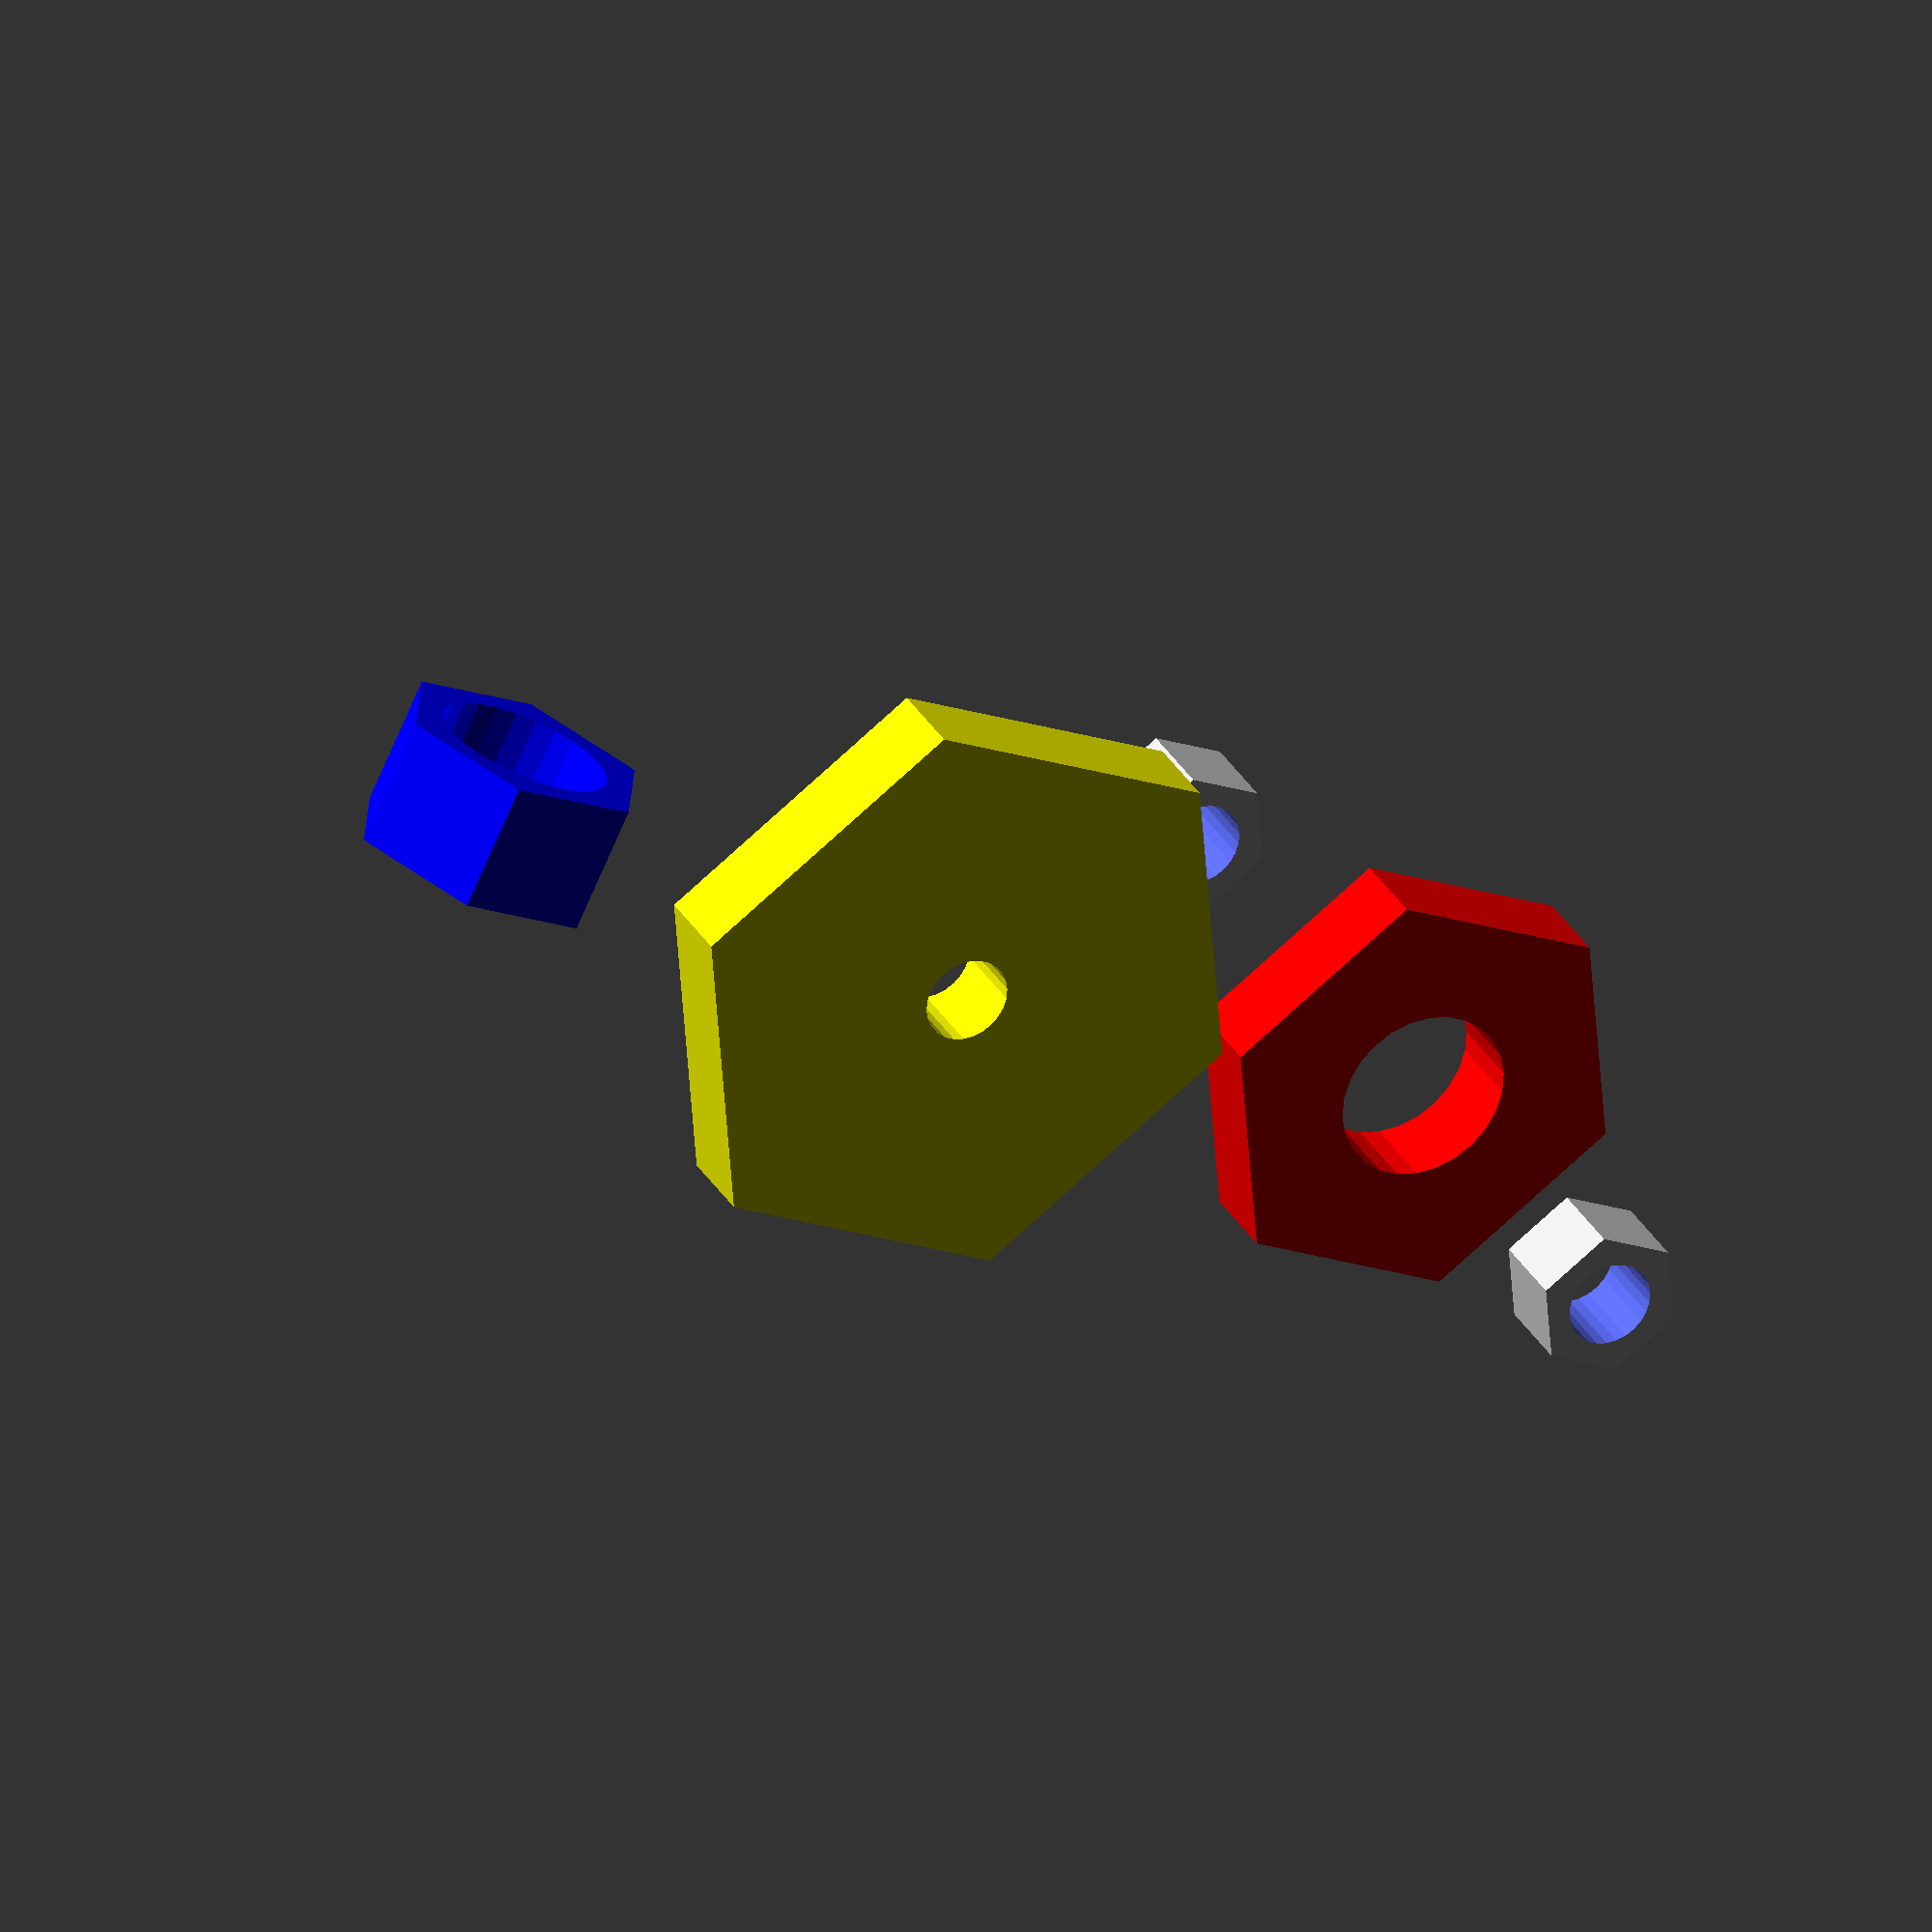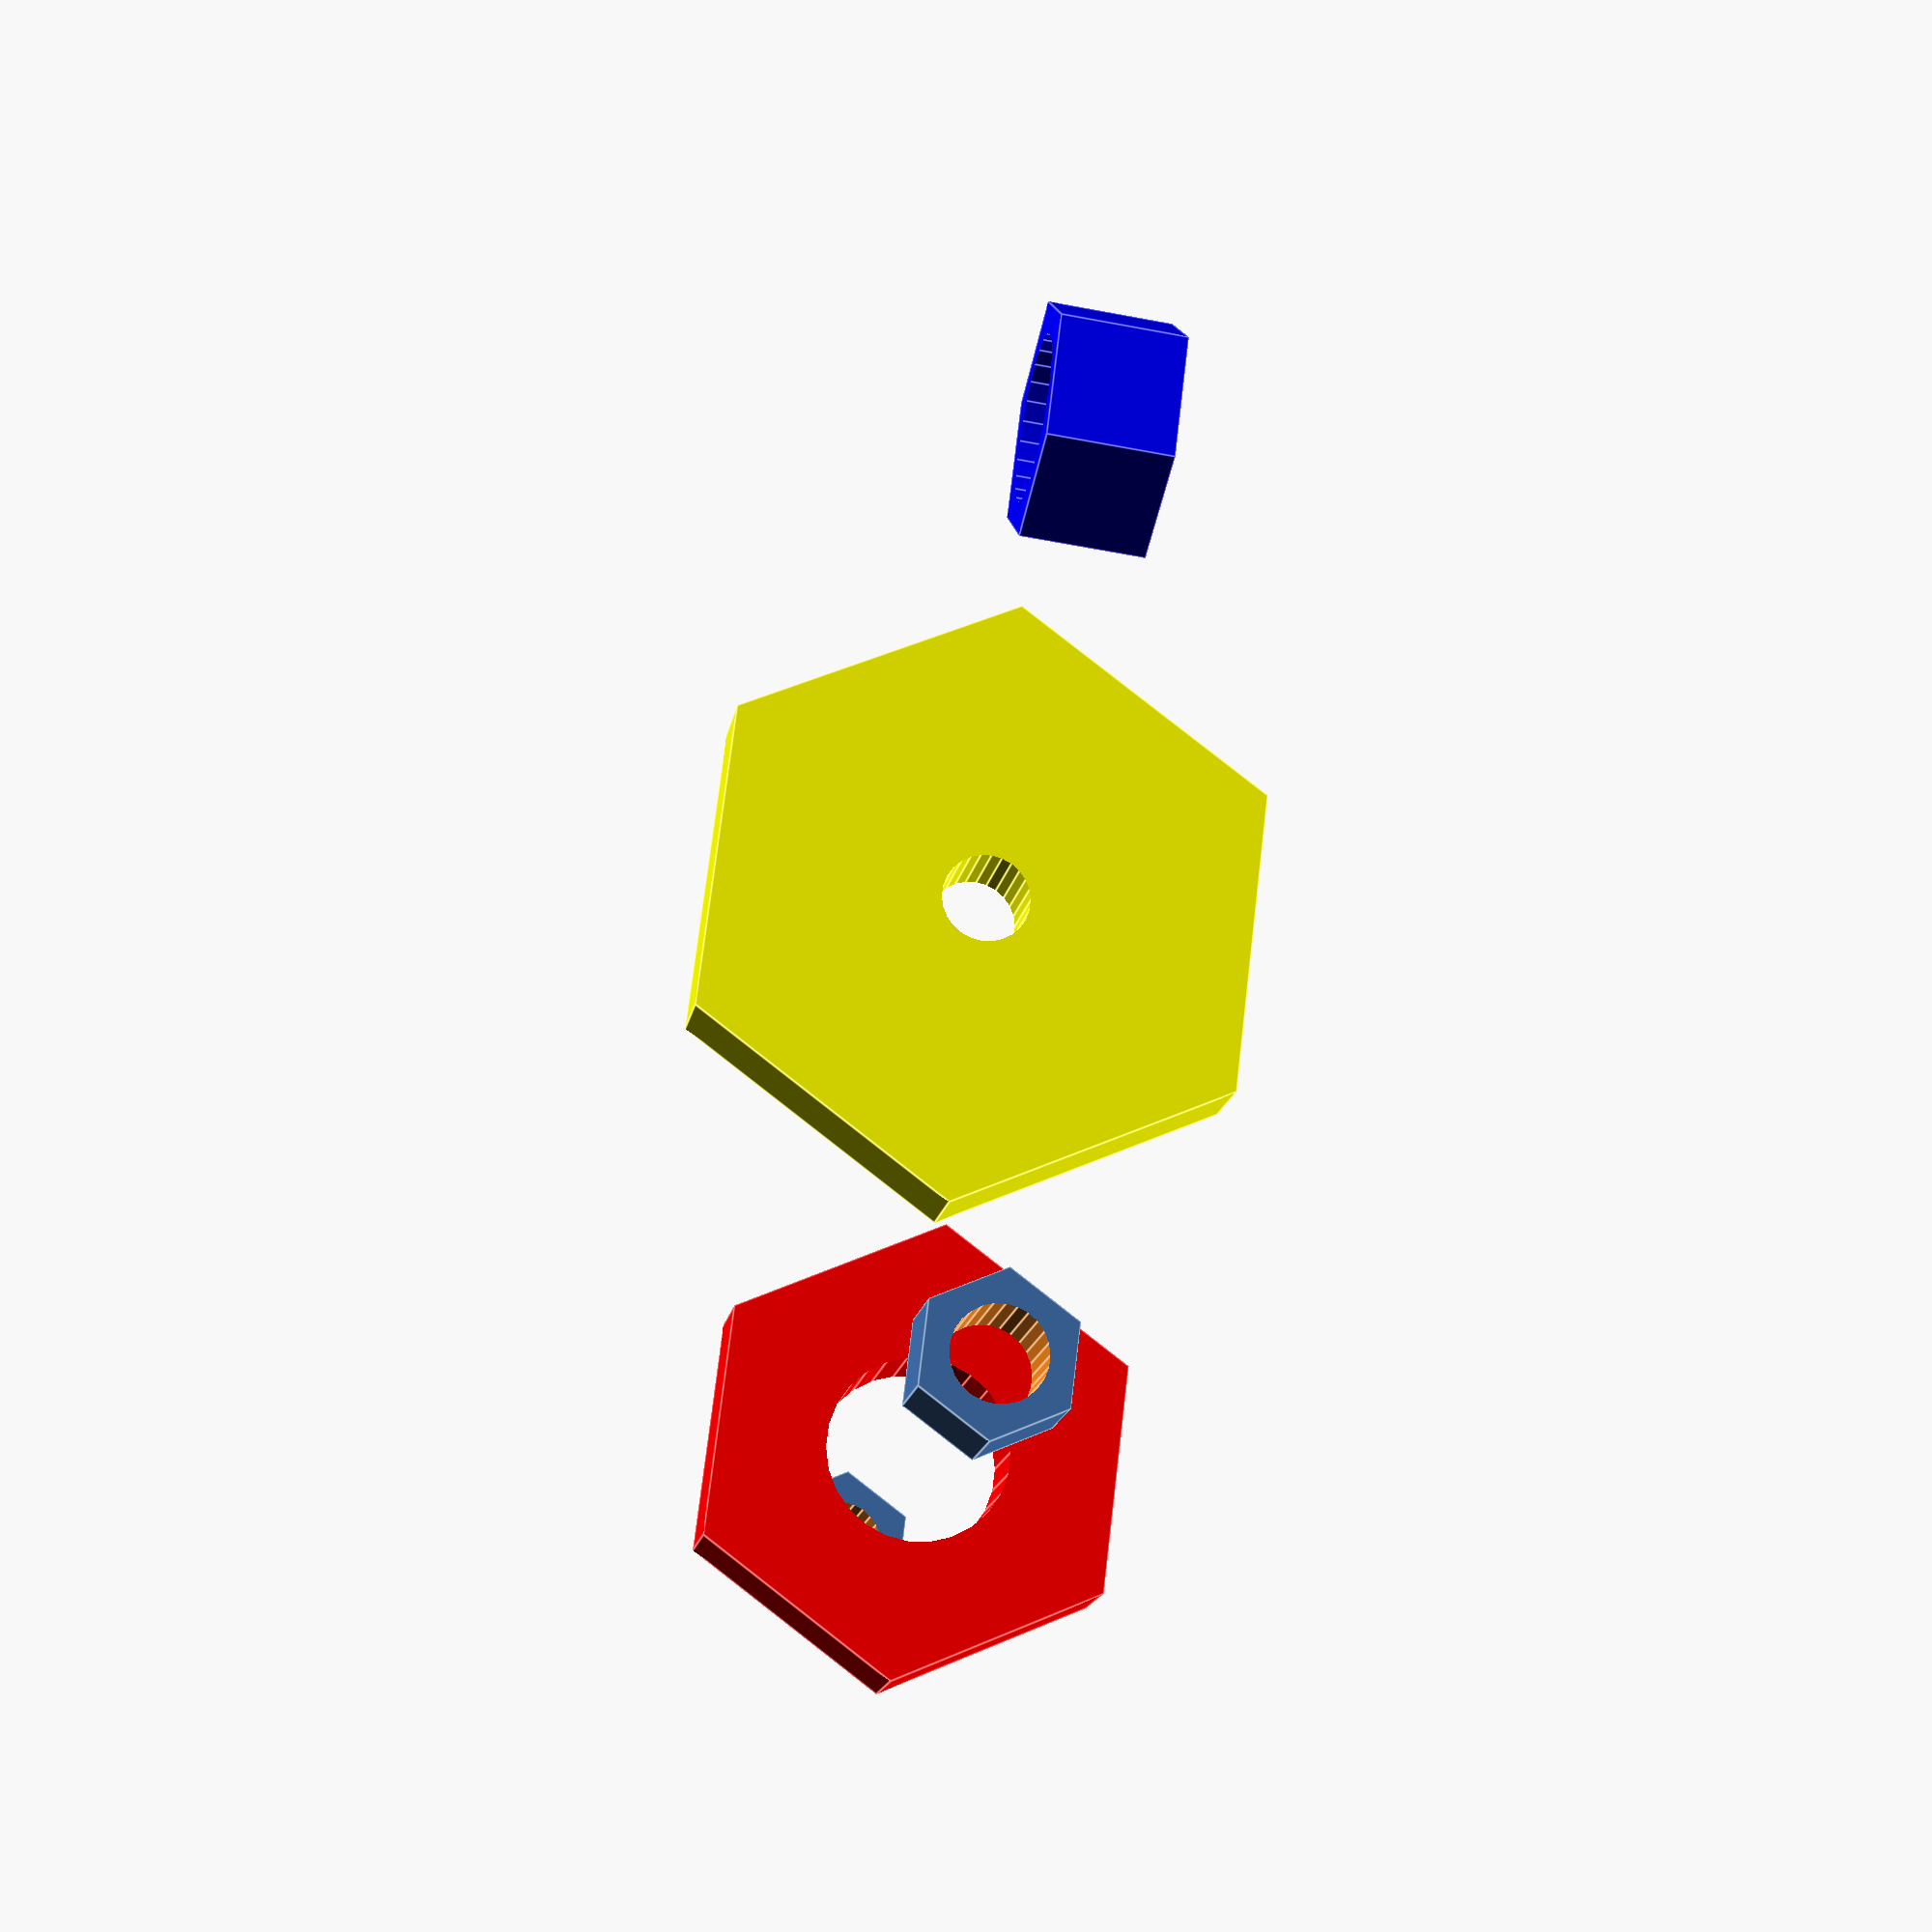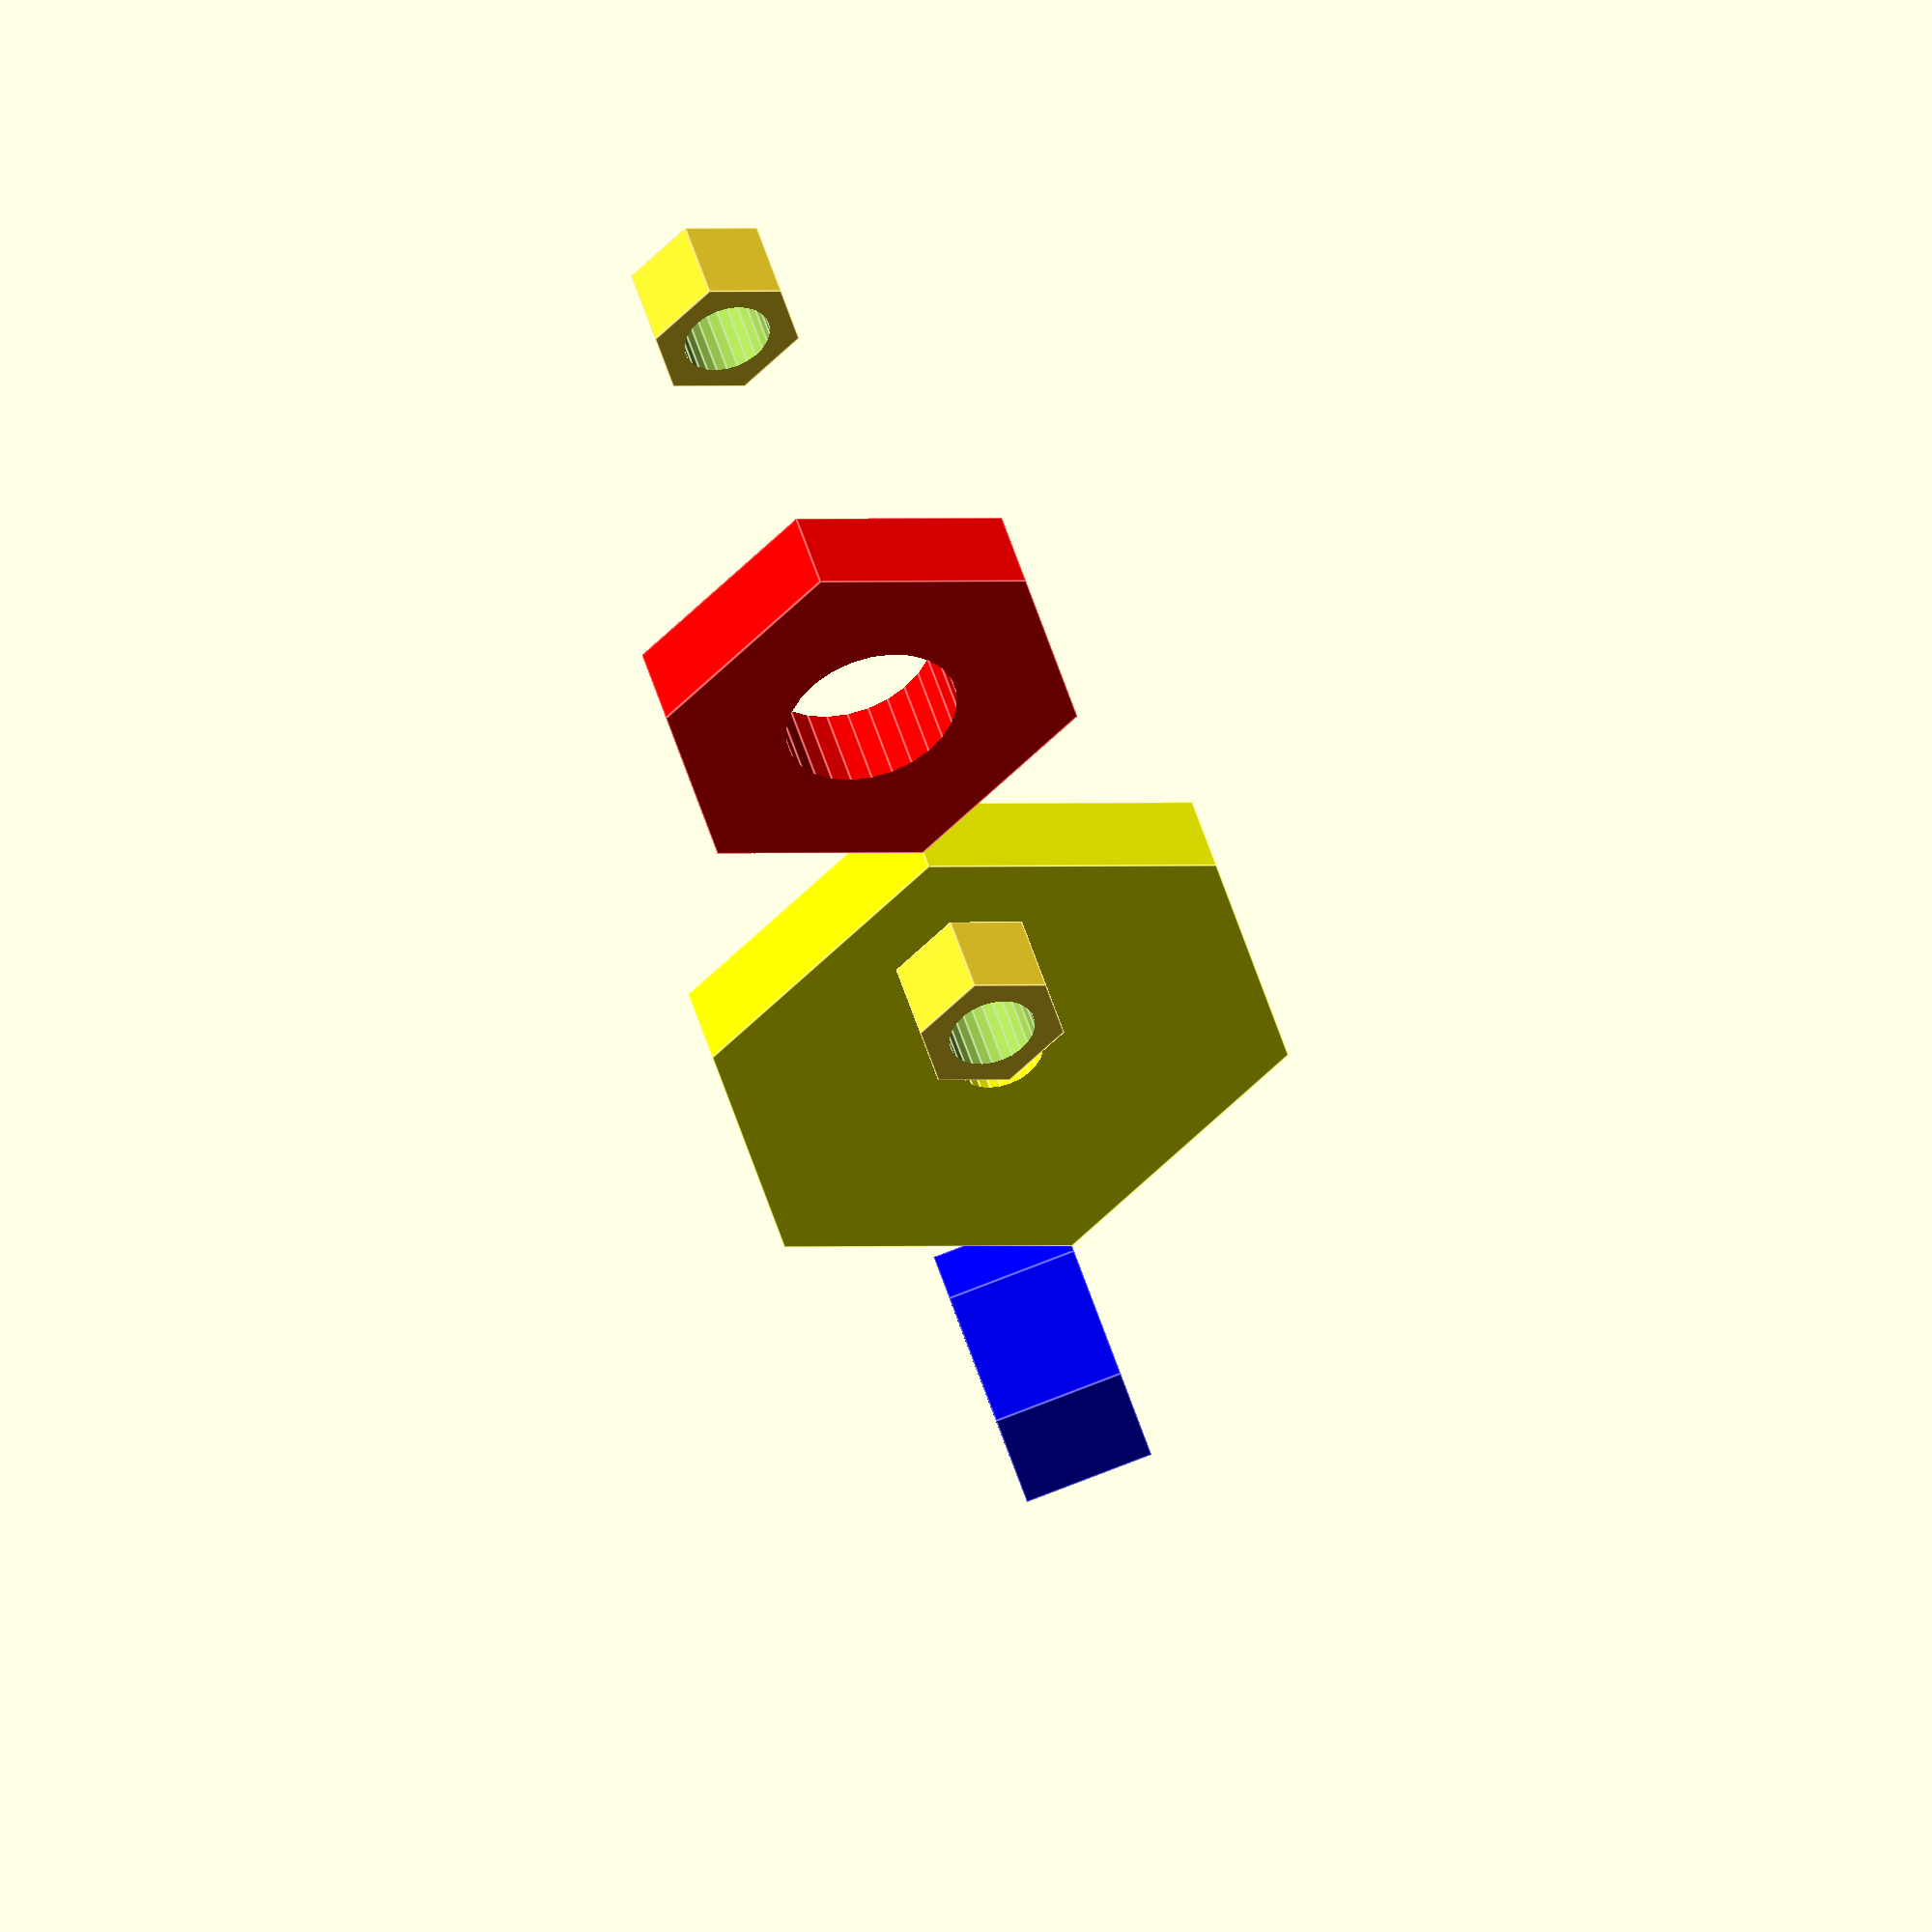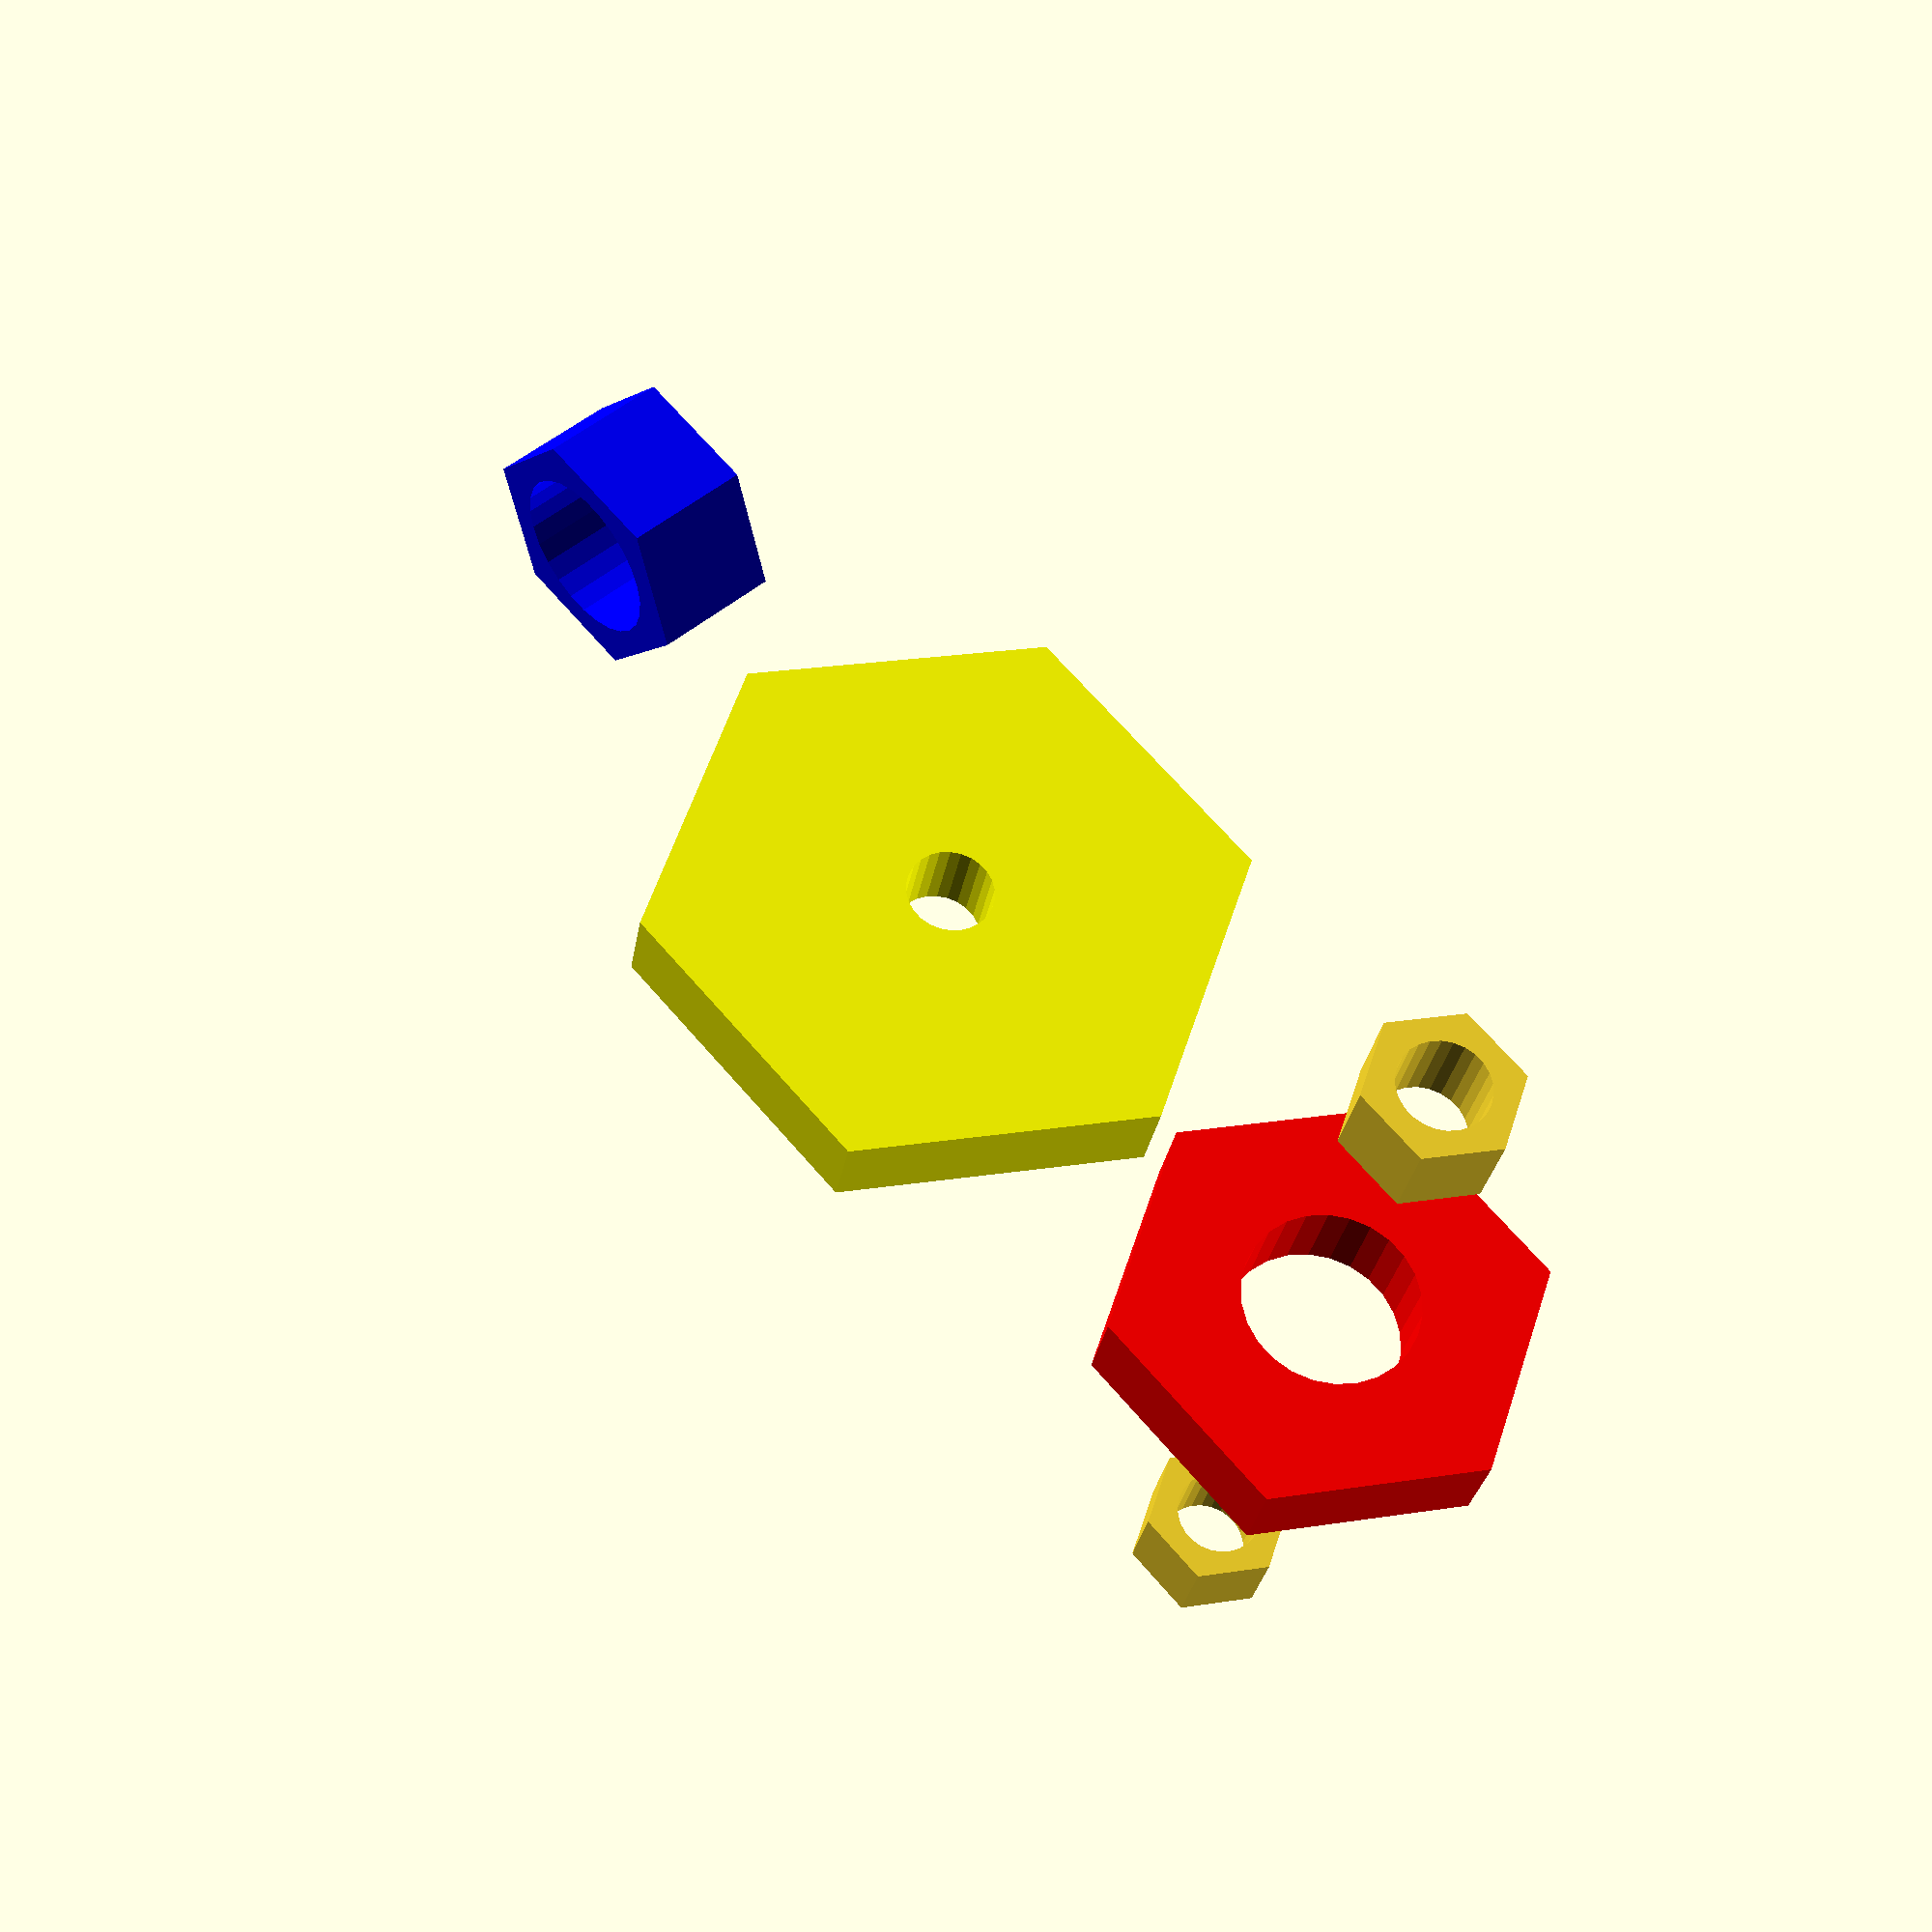
<openscad>
module piulita(raza_exterior, raza_interior, grosime)
{
    difference(){
        cylinder(h = grosime, r = raza_exterior, $fn = 6);
    
        translate ([0, 0, -1]) cylinder(h = grosime + 2, r = raza_interior, $fn = 26);
    }
}
//-----------------------------------
module piulita_M4()

{
    piulita(3.5, 2, 4); 
   }

//------------------------
color ("red") piulita(10, 4, 4);
color ("yellow") translate ([25, 0, 0]) piulita(14, 2, 4);

color("blue") translate ([50, 0, 0]) rotate([90, 0, 0]) piulita(6, 4, 6);
   
   translate([ 0, 0, 20]) piulita_M4();
   
   mirror ([0, 0, 1]) translate([ 0, 0, 20]) piulita_M4();
</openscad>
<views>
elev=328.9 azim=205.4 roll=335.2 proj=o view=wireframe
elev=196.5 azim=96.8 roll=189.6 proj=p view=edges
elev=132.6 azim=256.1 roll=195.7 proj=o view=edges
elev=29.0 azim=228.4 roll=351.0 proj=p view=wireframe
</views>
